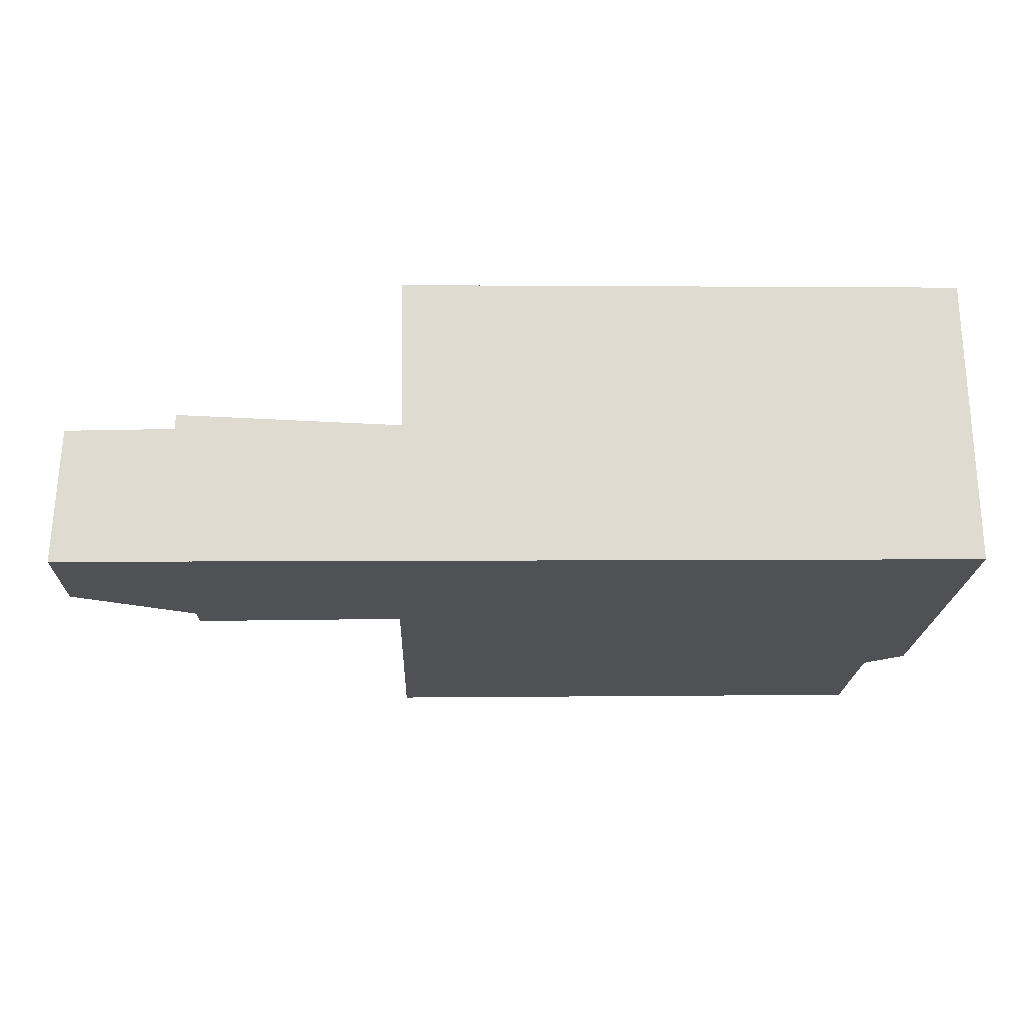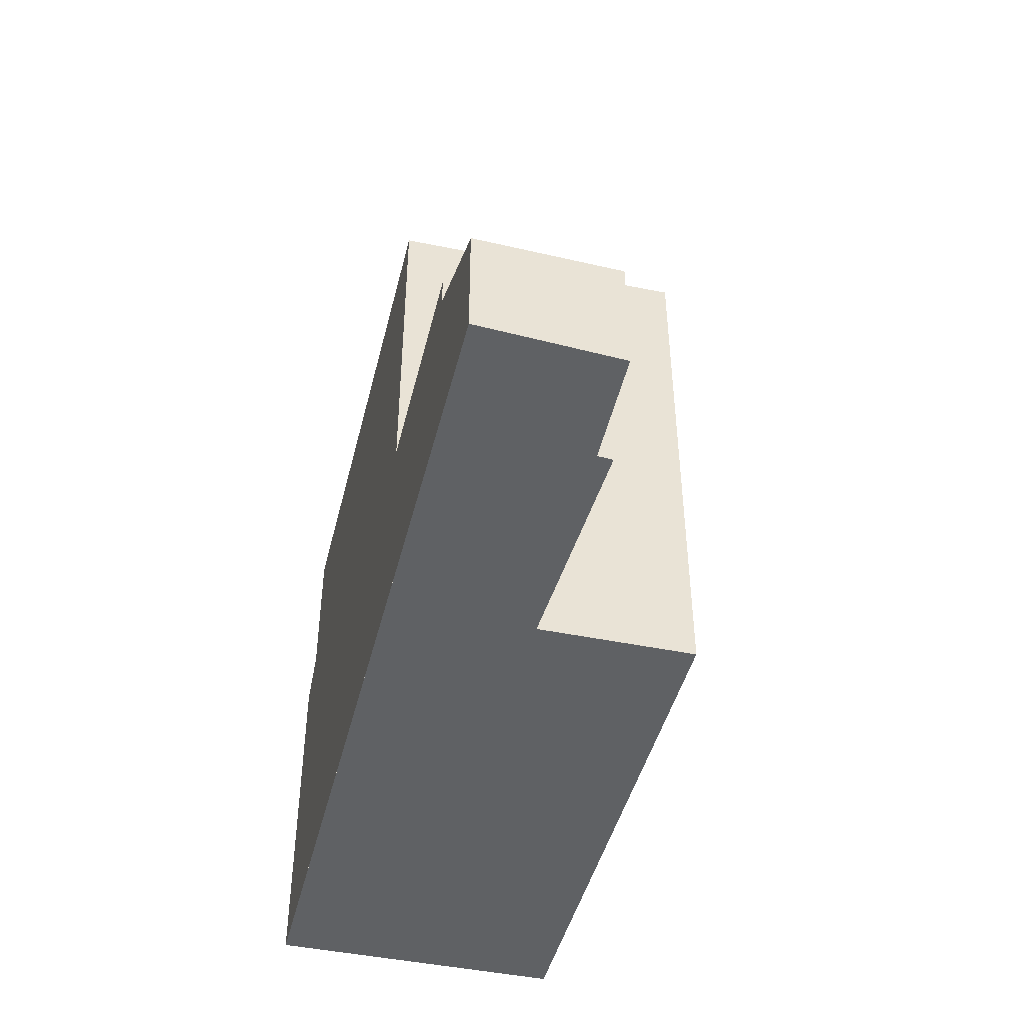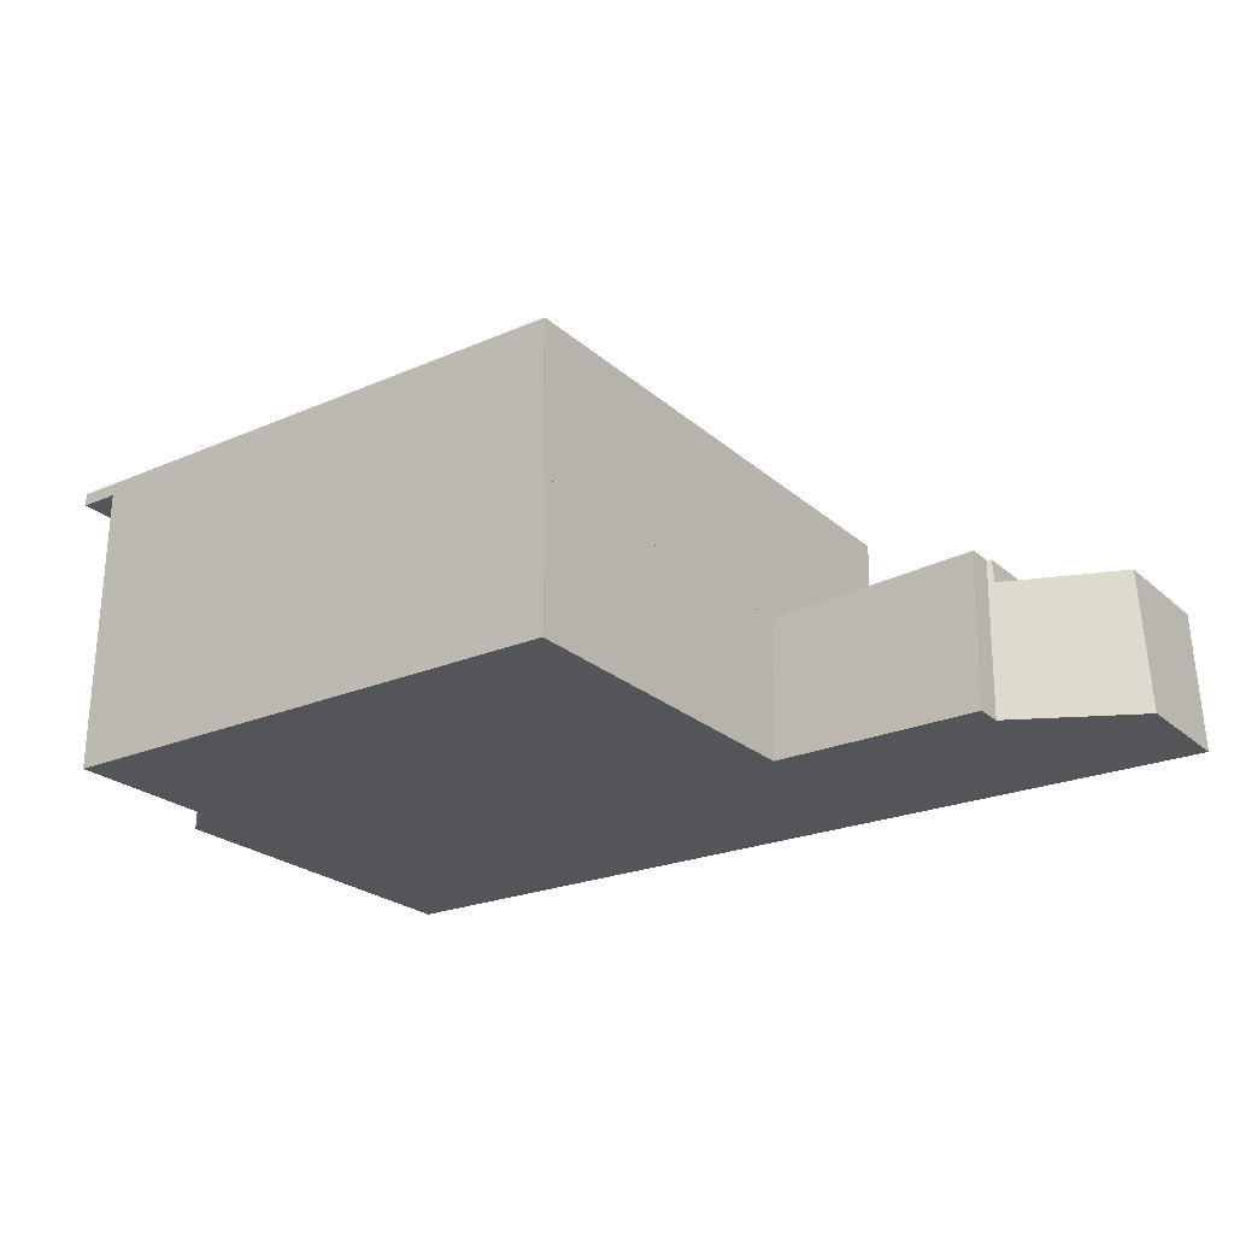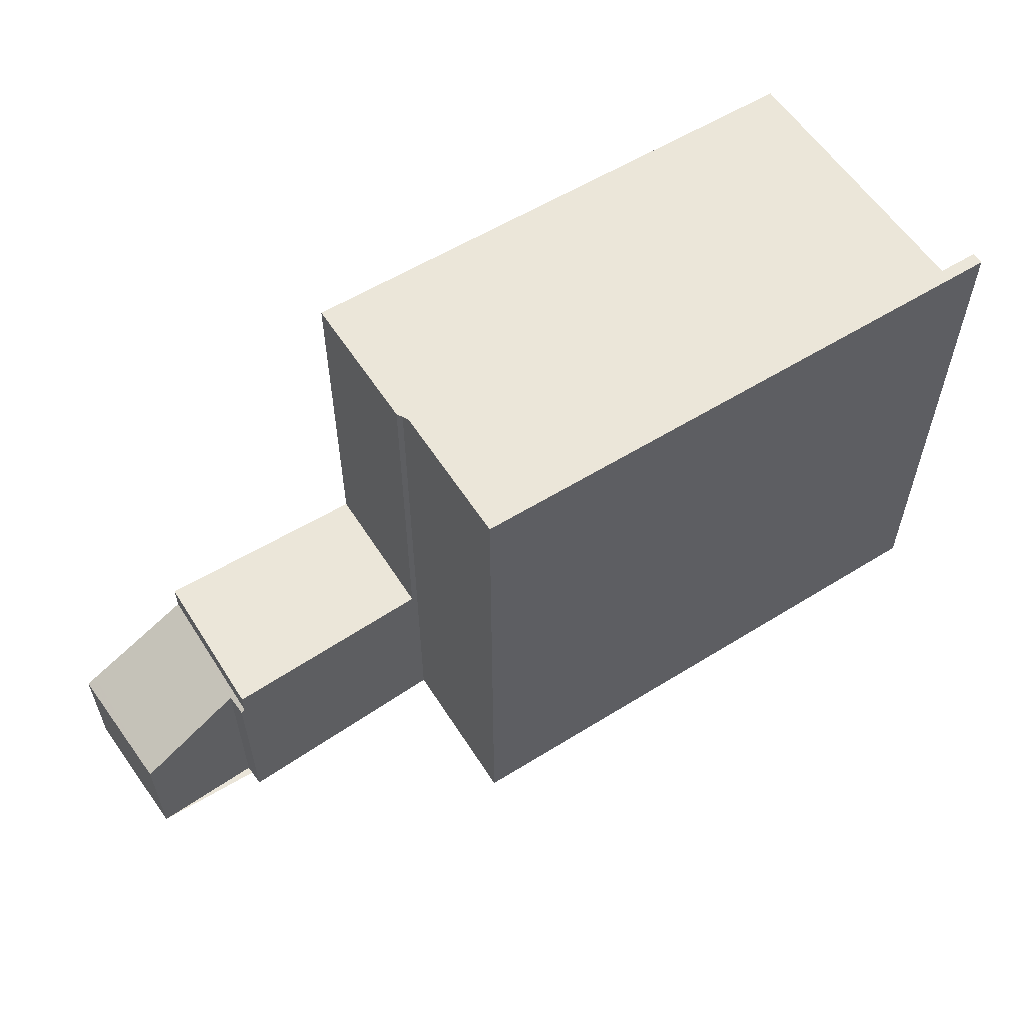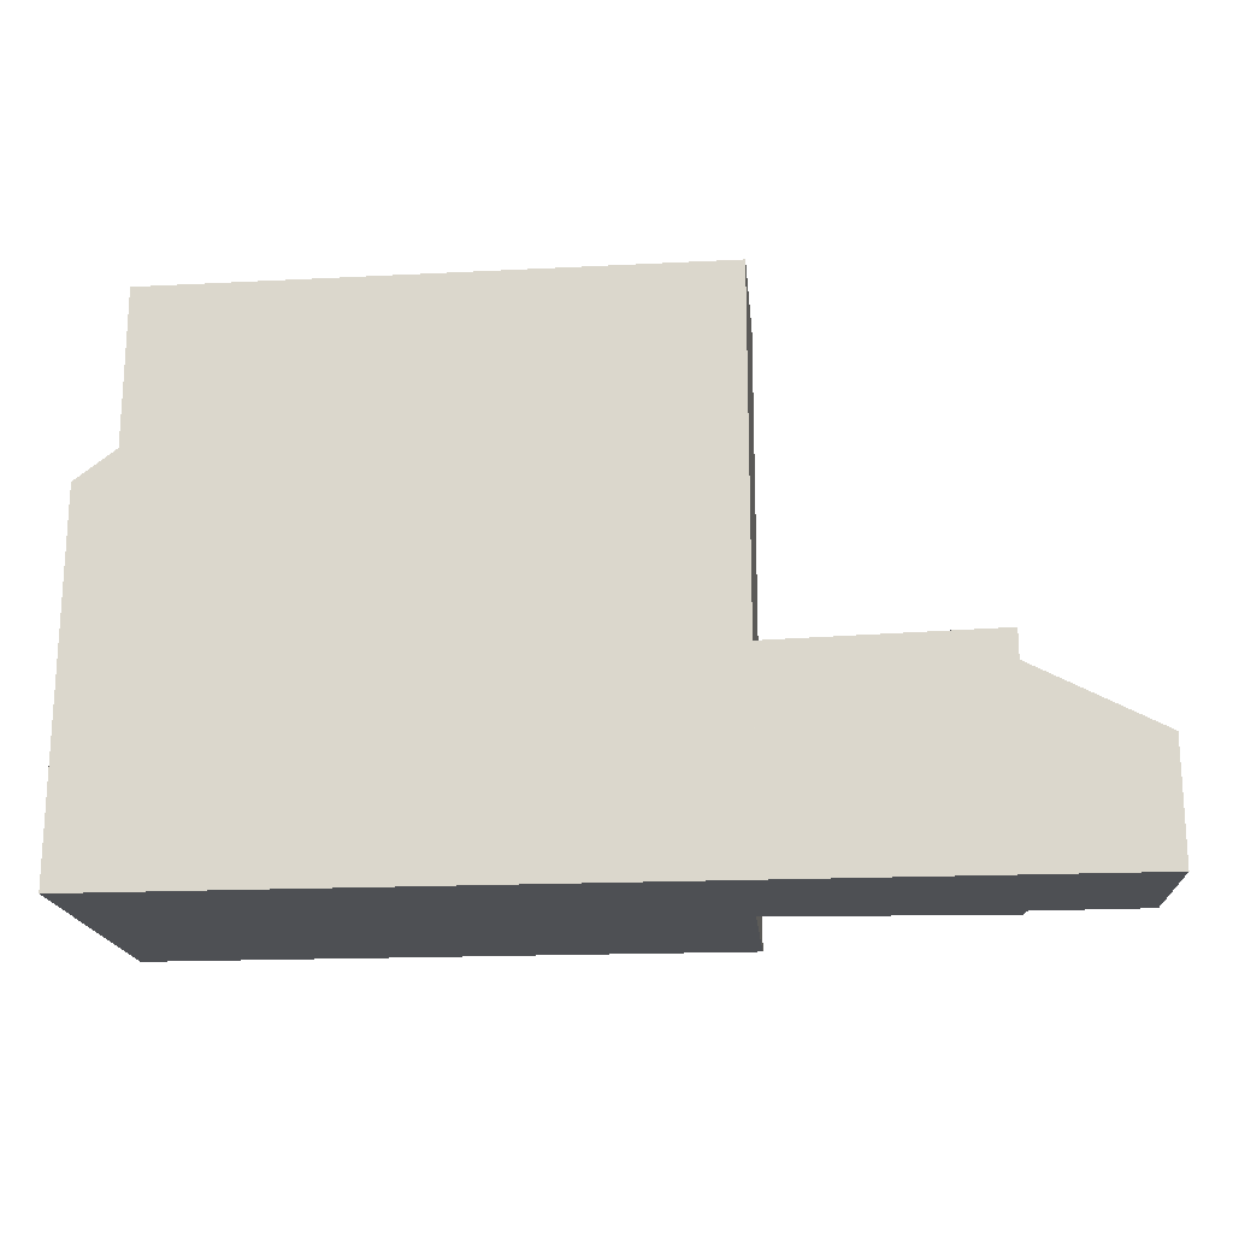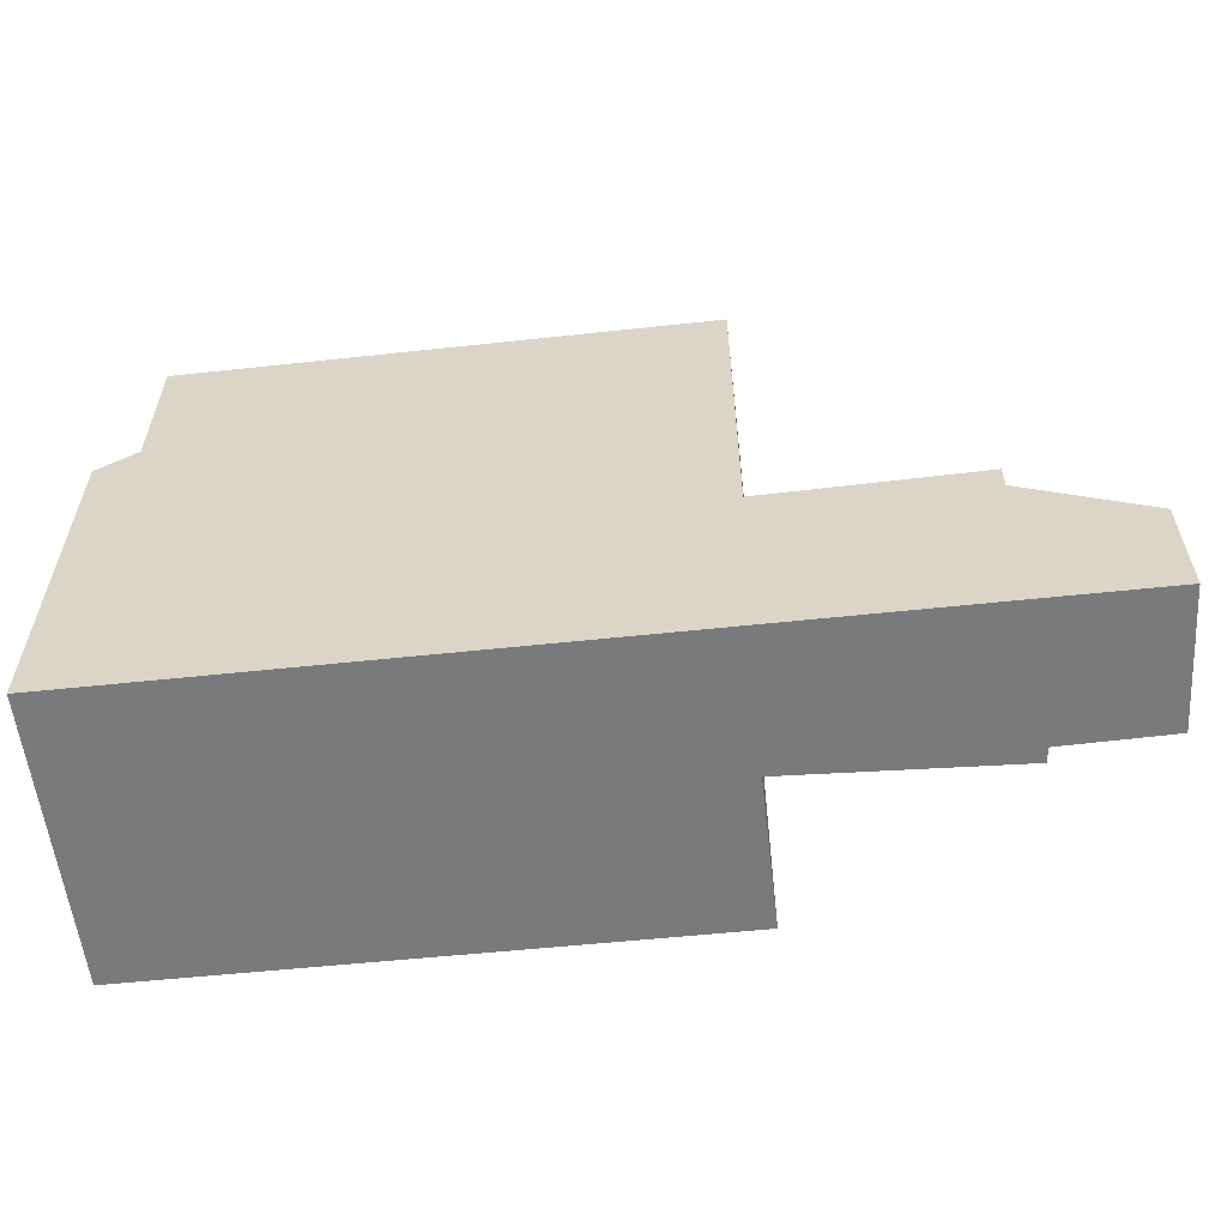
<metadata>
{"format":"obj","ext":"obj","renderer":"f3d","projection":"perspective","resolution":1024,"background":"white","views":[{"elev":-19.7,"azim":178.2,"up":"+Y"},{"elev":-45.4,"azim":75.5,"up":"+Z"},{"elev":-24.4,"azim":35.9,"up":"+Y"},{"elev":57.8,"azim":146.6,"up":"+Z"},{"elev":-18.8,"azim":4.3,"up":"+Z"},{"elev":-58.0,"azim":5.5,"up":"+Z"}]}
</metadata>
<code>
v -919.5 -1430 8.362
v -919.5 -1433 8.343
v -928.3 -1430 8.324
v -928.4 -1435 5.486
v -916.1 -1433 2.688
v -916.1 -1433 2.674
v -914.4 -1433 1.816
v -914.3 -1435 1.737
v -924.6 -1435 8.303
v -924.4 -1430 8.341
v -926.9 -1430 8.33
v -927 -1435 8.293
v -924.5 -1431 8.34
v -926.9 -1430 8.329
v -928.3 -1430 8.323
v -927.7 -1430 8.326
v -927.7 -1435 8.29
v -927.7 -1430 8.327
v -927 -1435 8.294
v -927.7 -1435 8.29
v -927.7 -1435 8.29
v -919.5 -1435 8.326
v -919.4 -1433 8.343
v -928.3 -1431 8.322
v -928.3 -1431 5.451
v -927.7 -1435 5.944
v -919.5 -1435 3.039
v -919.5 -1435 3.04
v -919.4 -1433 3.012
v -919.5 -1435 3.04
v -919.4 -1433 3.012
v -916.2 -1435 3.121
v -916.2 -1433 3.091
v -919.4 -1433 4.419
v -919.5 -1435 4.399
v -917 -1435 3.101
v -917 -1435 3.102
v -916.8 -1433 3.074
v -916.2 -1433 2.72
v -916.2 -1435 2.699
v -919.5 -1431 8.361
v -927.7 -1435 5.944
v -927.7 -1431 8.325
v -927.7 -1431 5.909
v -919.5 -1435 8.326
v -924.6 -1435 8.304
v -919.5 -1435 4.4
v -919.5 -1435 3.039
v -916.2 -1435 3.12
v -914.3 -1435 1.741
v -916.2 -1435 2.699
v -927.7 -1435 5.943
v -927.7 -1435 8.29
v -927.7 -1435 5.943
v -928.4 -1435 5.486
v -919.5 -1435 8.326
v -919.5 -1435 8.326
v -919.4 -1433 8.343
v -916.1 -1433 2.68
v -927.7 -1433 5.927
v -928.3 -1433 5.469
v -919.4 -1433 8.343
v -919.4 -1433 8.343
v -926.9 -1433 8.311
v -924.5 -1433 8.321
v -927.7 -1433 8.307
v -919.4 -1433 3.012
v -919.4 -1433 4.419
v -916.2 -1433 3.093
v -919.4 -1433 3.012
v -916.8 -1433 3.076
v -916.2 -1433 2.718
v -927.7 -1433 8.307
v -927.7 -1433 5.927
v -927.7 -1431 5.909
v -928.3 -1431 5.451
v -926.9 -1431 8.328
v -924.5 -1431 8.339
v -928.3 -1431 8.322
v -927.7 -1431 8.325
v -919.5 -1431 8.361
v -927.7 -1431 8.325
v -927.7 -1431 5.909
v -920.7 -1435 8.321
v -920.7 -1435 8.32
v -920.6 -1431 8.356
v -920.6 -1433 8.338
v -920.6 -1431 8.357
v -920.6 -1430 8.358
v -916.2 -1433 2.718
v -916.2 -1433 2.72
v -916.2 -1435 2.699
v -916.2 -1433 3.091
v -916.2 -1433 3.093
v -916.2 -1435 2.699
v -916.2 -1435 3.12
v -916.2 -1435 3.121
v -914.5 -1435 1.815
v -914.5 -1433 1.833
v -914.5 -1435 1.814
v -919.5 -1435 8.328
v -914.4 -1435 1.748
v -914.5 -1435 1.816
v -927.7 -1435 5.942
v -928.3 -1435 5.484
v -920.7 -1435 8.323
v -916.2 -1435 2.701
v -916.2 -1435 3.117
v -919.5 -1435 8.328
v -927 -1435 8.295
v -924.6 -1435 8.306
v -927.7 -1435 8.292
v -919.5 -1435 3.036
v -919.5 -1435 4.402
v -916.2 -1435 3.117
v -919.5 -1435 3.036
v -917 -1435 3.098
v -916.2 -1435 2.701
v -927.7 -1435 8.292
v -927.7 -1435 5.942
v -919.5 -1431 8.361
v -919.5 -1430 8.362
v -919.5 -1430 0
v -919.5 -1431 0
v -919.4 -1433 8.343
v -919.5 -1433 8.343
v -919.5 -1433 0
v -919.4 -1433 0
v -927.7 -1430 8.327
v -928.3 -1430 8.324
v -928.3 -1430 0
v -927.7 -1430 0
v -928.4 -1435 5.486
v -928.4 -1435 5.486
v -928.4 -1435 0
v -928.4 -1435 0
v -916.1 -1433 2.68
v -916.1 -1433 2.688
v -916.1 -1433 0
v -916.1 -1433 0
v -914.5 -1433 1.833
v -916.1 -1433 2.674
v -916.1 -1433 0
v -914.5 -1433 0
v -914.4 -1435 1.748
v -914.4 -1433 1.816
v -914.4 -1433 0
v -914.4 -1435 0
v -914.5 -1435 1.814
v -914.3 -1435 1.737
v -914.3 -1435 0
v -914.5 -1435 0
v -927 -1435 8.293
v -924.6 -1435 8.303
v -924.6 -1435 -1.776e-15
v -927 -1435 0
v -920.6 -1430 8.358
v -924.4 -1430 8.341
v -924.4 -1430 0
v -920.6 -1430 0
v -924.4 -1430 8.341
v -926.9 -1430 8.33
v -926.9 -1430 0
v -924.4 -1430 0
v -927.7 -1435 8.29
v -927 -1435 8.293
v -927 -1435 0
v -927.7 -1435 0
v -928.3 -1430 8.324
v -928.3 -1430 8.323
v -928.3 -1430 1.776e-15
v -928.3 -1430 0
v -926.9 -1430 8.33
v -927.7 -1430 8.327
v -927.7 -1430 0
v -926.9 -1430 0
v -916.8 -1433 3.074
v -919.4 -1433 3.012
v -919.4 -1433 0
v -916.8 -1433 0
v -919.5 -1435 3.04
v -917 -1435 3.102
v -917 -1435 0
v -919.5 -1435 0
v -916.2 -1433 3.091
v -916.8 -1433 3.074
v -916.8 -1433 0
v -916.2 -1433 0
v -919.5 -1431 8.361
v -919.5 -1431 8.361
v -919.5 -1431 0
v -919.5 -1431 1.776e-15
v -928.4 -1435 5.486
v -927.7 -1435 5.944
v -927.7 -1435 0
v -928.4 -1435 0
v -914.3 -1435 1.737
v -914.3 -1435 1.741
v -914.3 -1435 0
v -914.3 -1435 0
v -928.3 -1435 5.484
v -928.4 -1435 5.486
v -928.4 -1435 0
v -928.3 -1435 -8.882e-16
v -920.7 -1435 8.32
v -919.5 -1435 8.326
v -919.5 -1435 0
v -920.7 -1435 0
v -916.1 -1433 2.674
v -916.1 -1433 2.68
v -916.1 -1433 0
v -916.1 -1433 0
v -928.3 -1431 5.451
v -928.3 -1433 5.469
v -928.3 -1433 8.882e-16
v -928.3 -1431 0
v -928.3 -1430 8.323
v -928.3 -1431 8.322
v -928.3 -1431 1.776e-15
v -928.3 -1430 1.776e-15
v -919.5 -1433 8.343
v -919.5 -1431 8.361
v -919.5 -1431 1.776e-15
v -919.5 -1433 0
v -924.6 -1435 8.303
v -920.7 -1435 8.32
v -920.7 -1435 0
v -924.6 -1435 -1.776e-15
v -919.5 -1430 8.362
v -920.6 -1430 8.358
v -920.6 -1430 0
v -919.5 -1430 0
v -916.1 -1433 2.688
v -916.2 -1433 2.72
v -916.2 -1433 4.441e-16
v -916.1 -1433 0
v -917 -1435 3.102
v -916.2 -1435 3.121
v -916.2 -1435 0
v -917 -1435 0
v -914.4 -1433 1.816
v -914.5 -1433 1.833
v -914.5 -1433 0
v -914.4 -1433 0
v -916.2 -1435 2.699
v -914.5 -1435 1.814
v -914.5 -1435 0
v -916.2 -1435 -4.441e-16
v -914.3 -1435 1.741
v -914.4 -1435 1.748
v -914.4 -1435 0
v -914.3 -1435 0
v -928.3 -1433 5.469
v -928.3 -1435 5.484
v -928.3 -1435 -8.882e-16
v -928.3 -1433 8.882e-16
v -919.5 -1430 0
v -919.5 -1433 0
v -916.1 -1433 0
v -916.1 -1433 0
v -914.4 -1433 0
v -914.3 -1435 0
v -928.4 -1435 0
v -928.3 -1430 0
f 88 13 10 89
f 16 15 3 18
f 14 11 10 13
f 111 46 19 110
f 110 19 20 112
f 18 11 14 16
f 19 12 17 20
f 114 47 48 113
f 98 50 8 100
f 37 28 27 36
f 117 36 27 116
f 109 45 47 114
f 97 37 36 96
f 108 96 36 117
f 115 49 51 118
f 106 84 46 111
f 119 53 54 120
f 52 42 4 55
f 43 24 25 44
f 46 9 12 19
f 47 35 30 48
f 91 5 59 90
f 45 22 35 47
f 49 32 40 51
f 85 9 46 84
f 53 21 26 54
f 103 99 7 102
f 105 61 60 104
f 78 65 64 77
f 77 64 66 80
f 67 31 34 68
f 70 29 38 71
f 68 34 23 63
f 94 71 38 93
f 72 39 33 69
f 87 65 78 86
f 82 73 74 83
f 75 60 61 76
f 77 14 13 78
f 79 15 16 80
f 80 16 14 77
f 86 78 13 88
f 84 56 57 85
f 86 81 2 58 62 87
f 88 41 81 86
f 89 1 41 88
f 101 56 84 106
f 107 90 59 6 99 103
f 100 95 92 98
f 102 50 98 103
f 104 52 55 105
f 106 87 62 101
f 103 98 92 107
f 110 64 65 111
f 112 66 64 110
f 113 67 68 114
f 116 70 71 117
f 114 68 63 109
f 117 71 94 108
f 118 72 69 115
f 111 65 87 106
f 120 74 73 119
f 122 123 124 121
f 126 127 128 125
f 130 131 132 129
f 134 135 136 133
f 138 139 140 137
f 142 143 144 141
f 146 147 148 145
f 150 151 152 149
f 154 155 156 153
f 158 159 160 157
f 162 163 164 161
f 166 167 168 165
f 170 171 172 169
f 174 175 176 173
f 178 179 180 177
f 182 183 184 181
f 186 187 188 185
f 190 191 192 189
f 194 195 196 193
f 198 199 200 197
f 202 203 204 201
f 206 207 208 205
f 210 211 212 209
f 214 215 216 213
f 218 219 220 217
f 222 223 224 221
f 226 227 228 225
f 230 231 232 229
f 234 235 236 233
f 238 239 240 237
f 242 243 244 241
f 246 247 248 245
f 250 251 252 249
f 254 255 256 253
f 258 259 260 261 262 263 264 257

</code>
